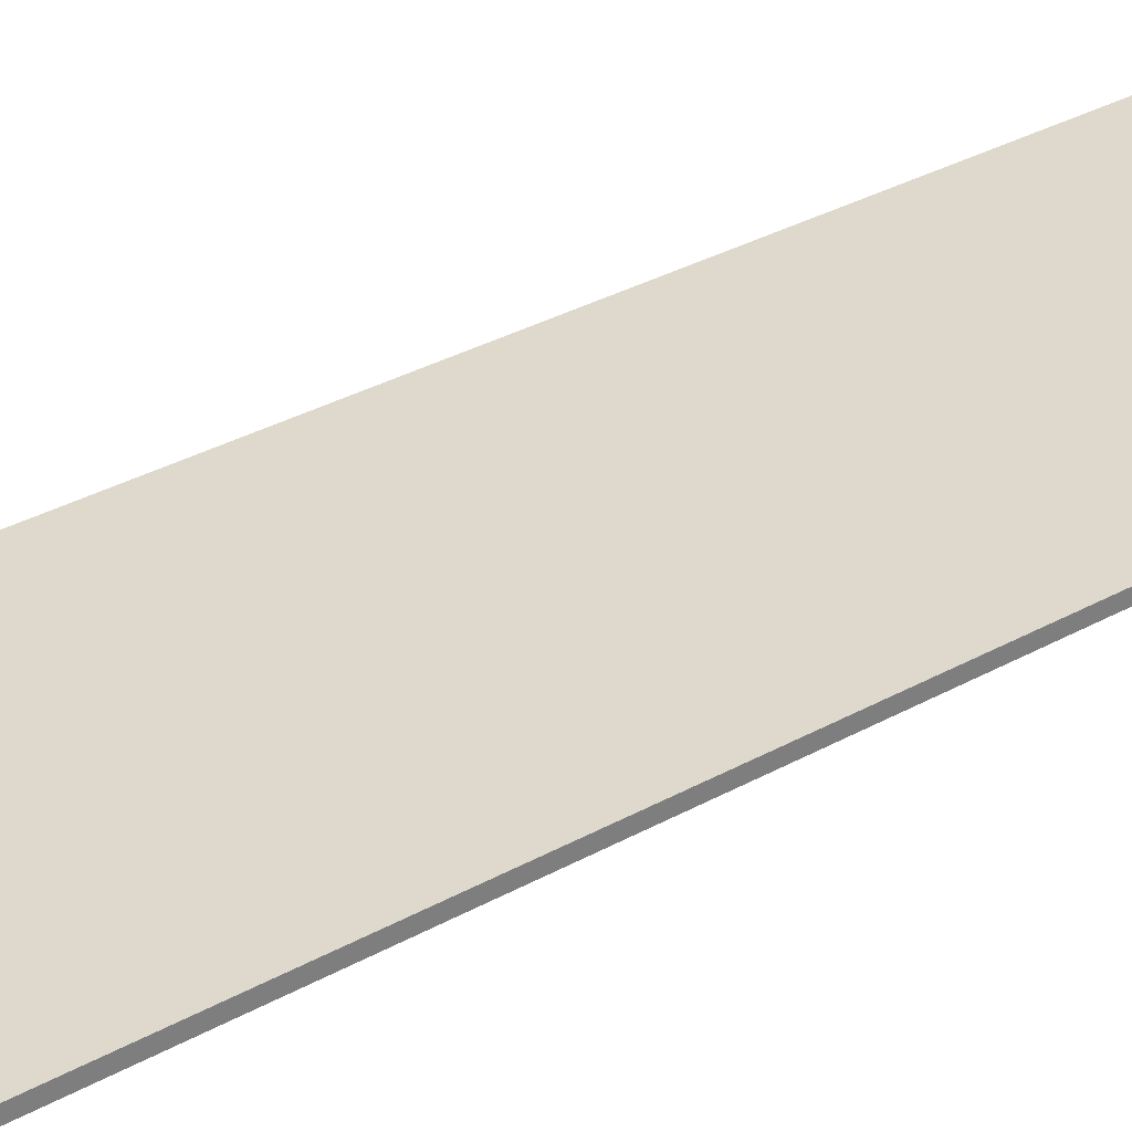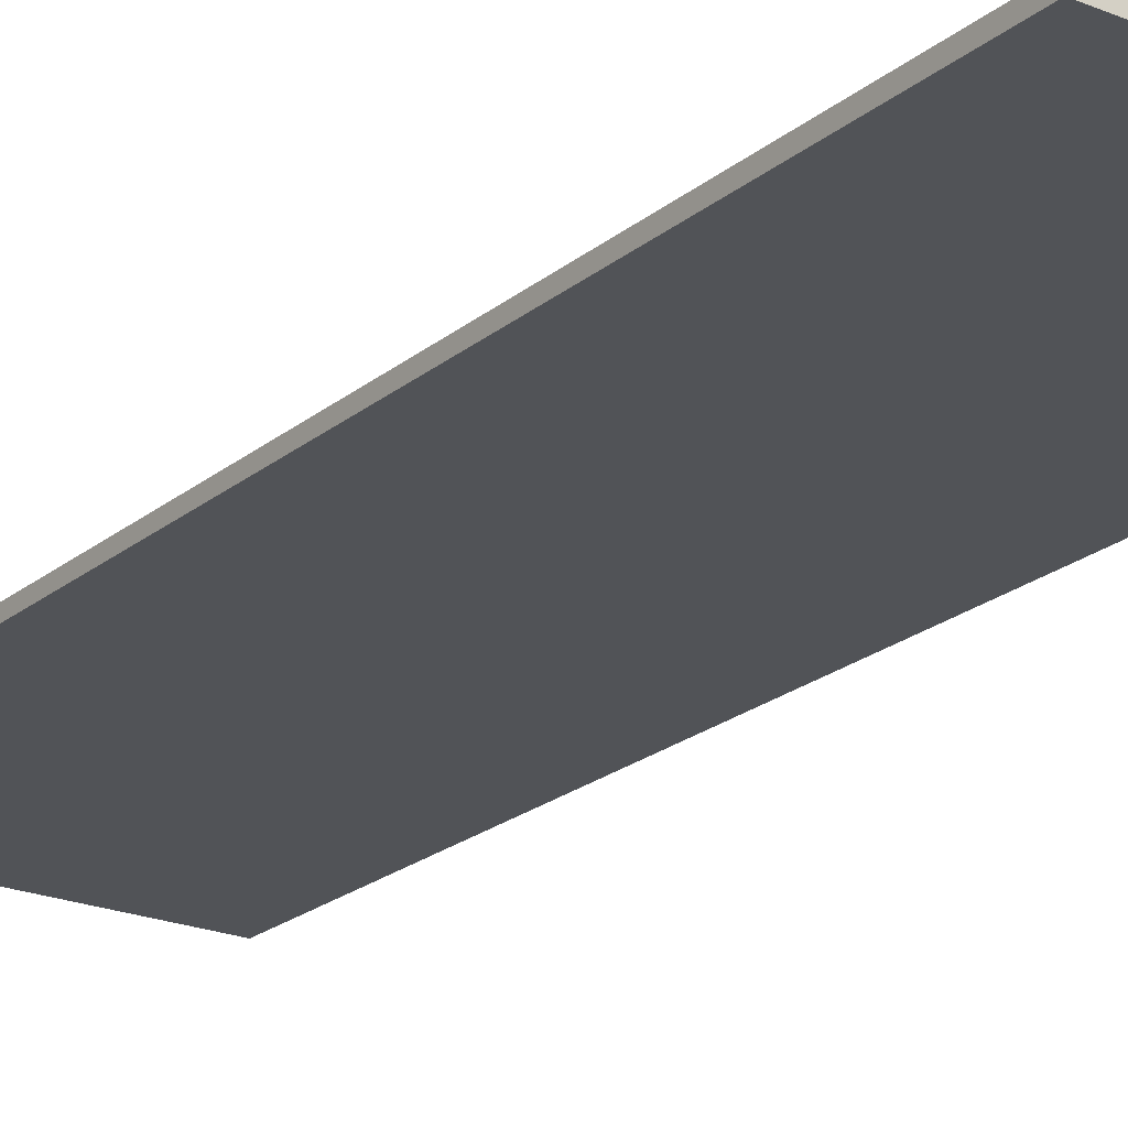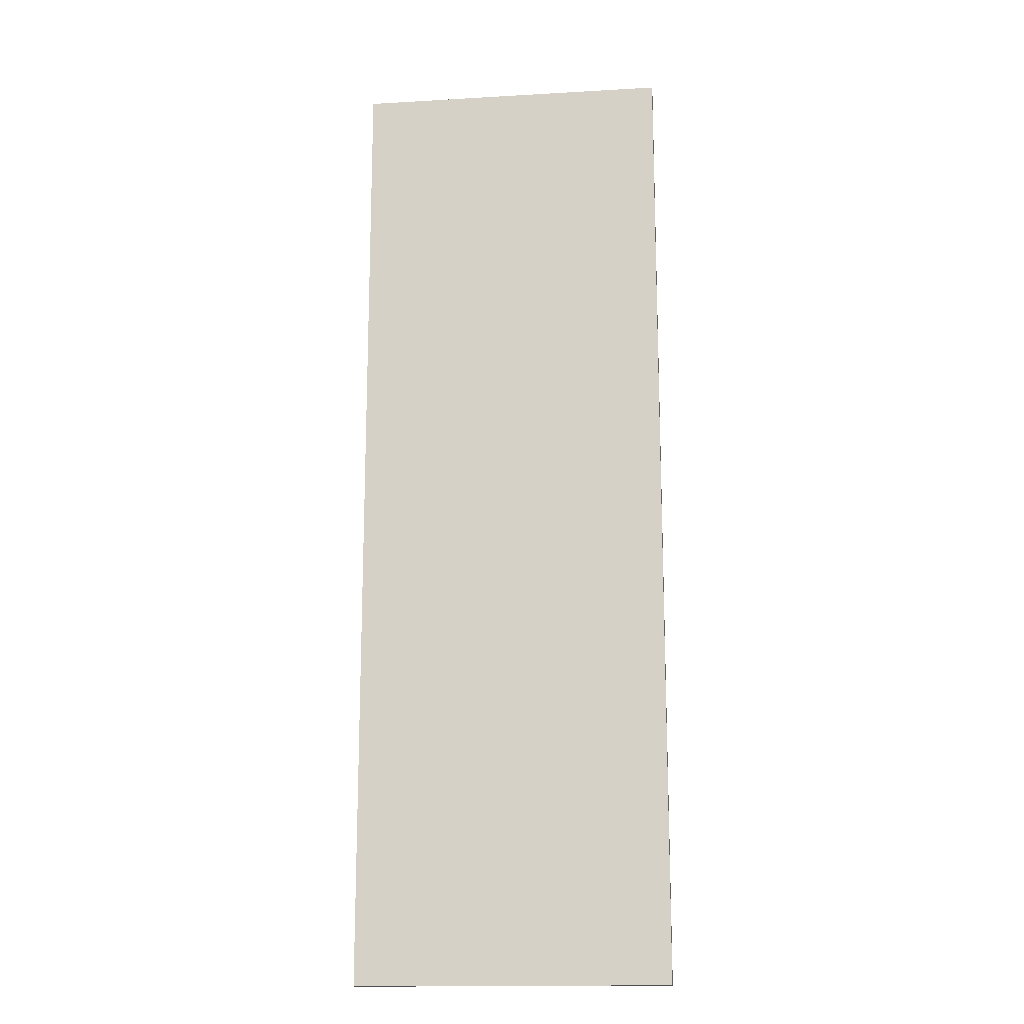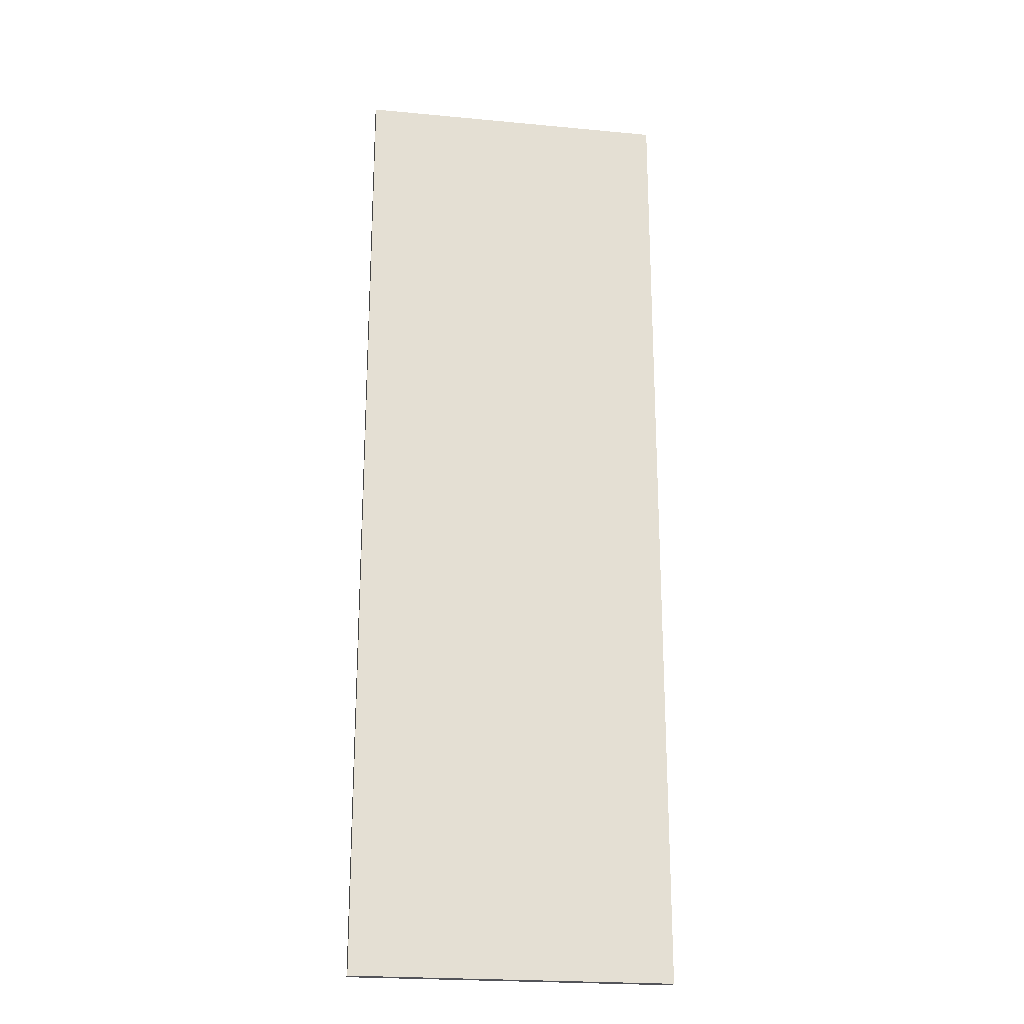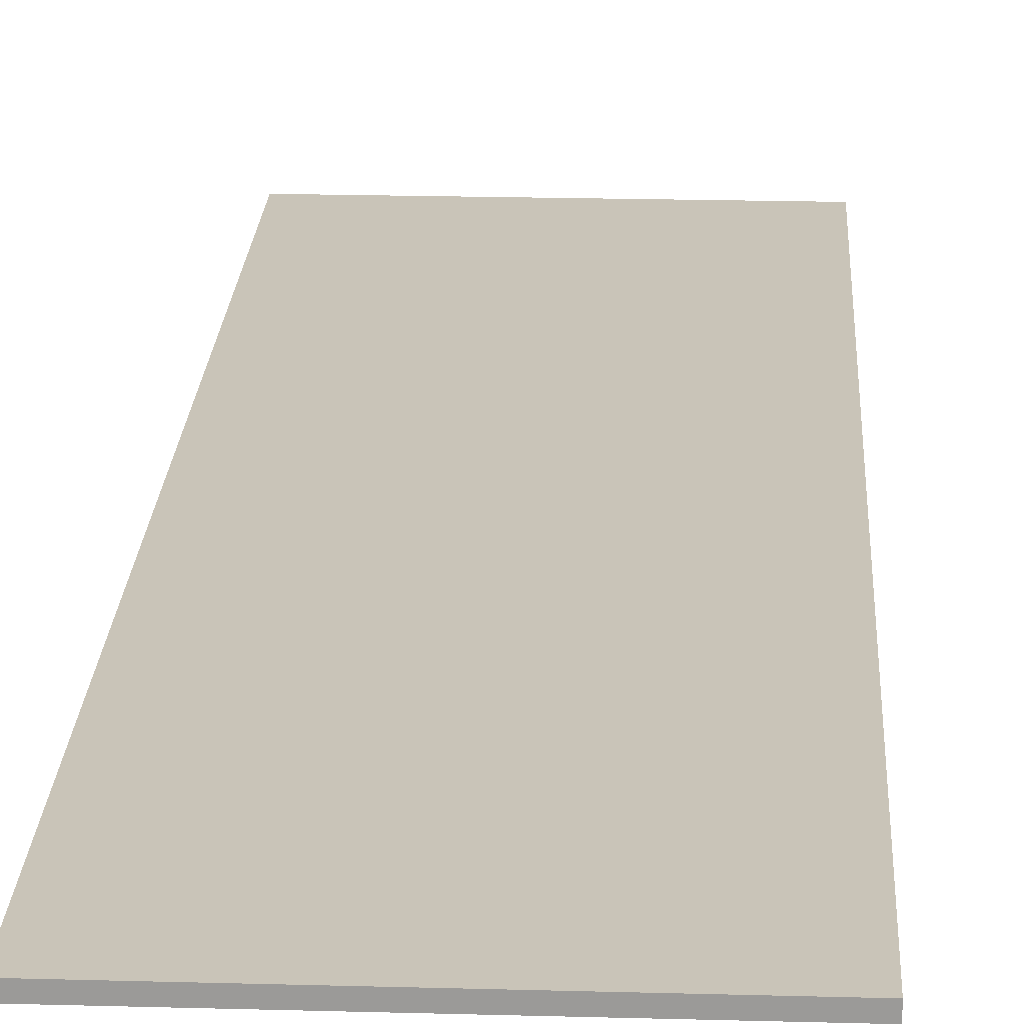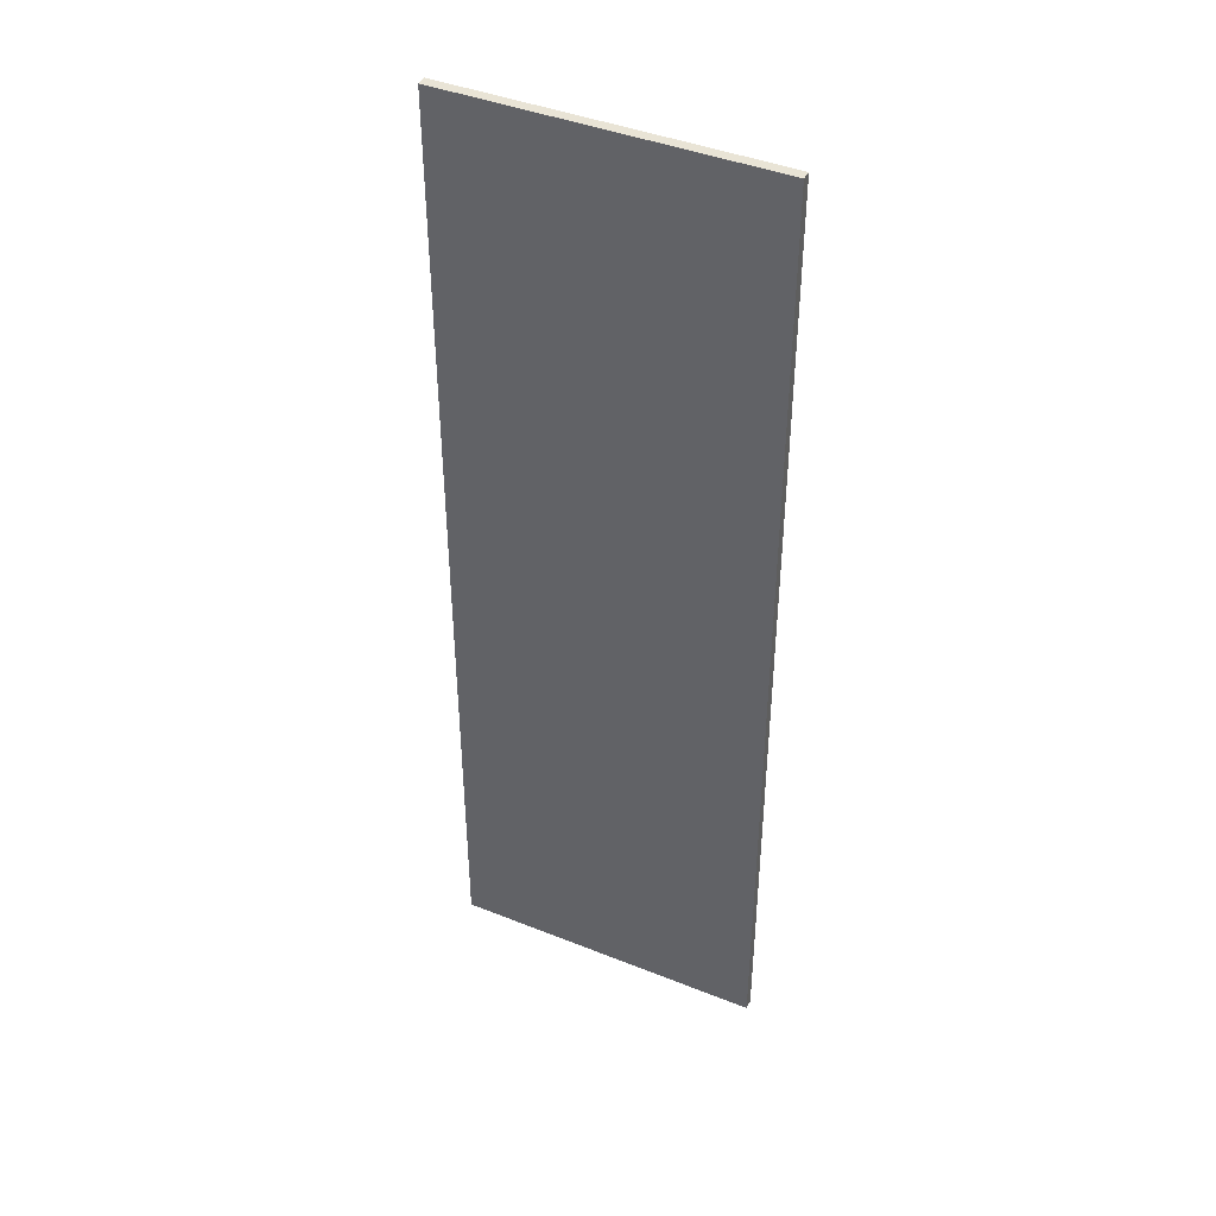
<metadata>
{"format":"obj","ext":"obj","renderer":"f3d","projection":"perspective","resolution":1024,"background":"white","views":[{"elev":32.0,"azim":-128.3,"up":"+Z"},{"elev":-21.9,"azim":-35.8,"up":"+Z"},{"elev":-15.9,"azim":-173.1,"up":"+Y"},{"elev":-22.7,"azim":-9.2,"up":"+Y"},{"elev":20.2,"azim":-177.1,"up":"+Z"},{"elev":42.7,"azim":25.4,"up":"+Y"}]}
</metadata>
<code>
o dp8r_1_1/dp8r_1/mesh24/mesh24-geometry#mesh24-geometry
v -0.007877 0.8024 0.2675
v -0.007877 -0.8516 0.2675
v 0.5299 0.8024 0.2675
v -0.007877 0.8024 0.2509
v 0.5299 -0.8516 0.2675
v -0.007877 -0.8516 0.2509
v 0.5299 -0.8516 0.2509
v 0.5299 0.8024 0.2509
f 1 2 3
f 3 2 1
f 1 4 2
f 2 4 1
f 5 3 2
f 2 3 5
f 1 3 4
f 4 3 1
f 6 2 4
f 4 2 6
f 5 7 3
f 3 7 5
f 2 6 5
f 5 6 2
f 8 4 3
f 3 4 8
f 7 4 6
f 7 5 6
f 6 5 7
f 8 3 7
f 7 3 8
f 4 7 8
f 6 4 7
f 8 7 4

</code>
